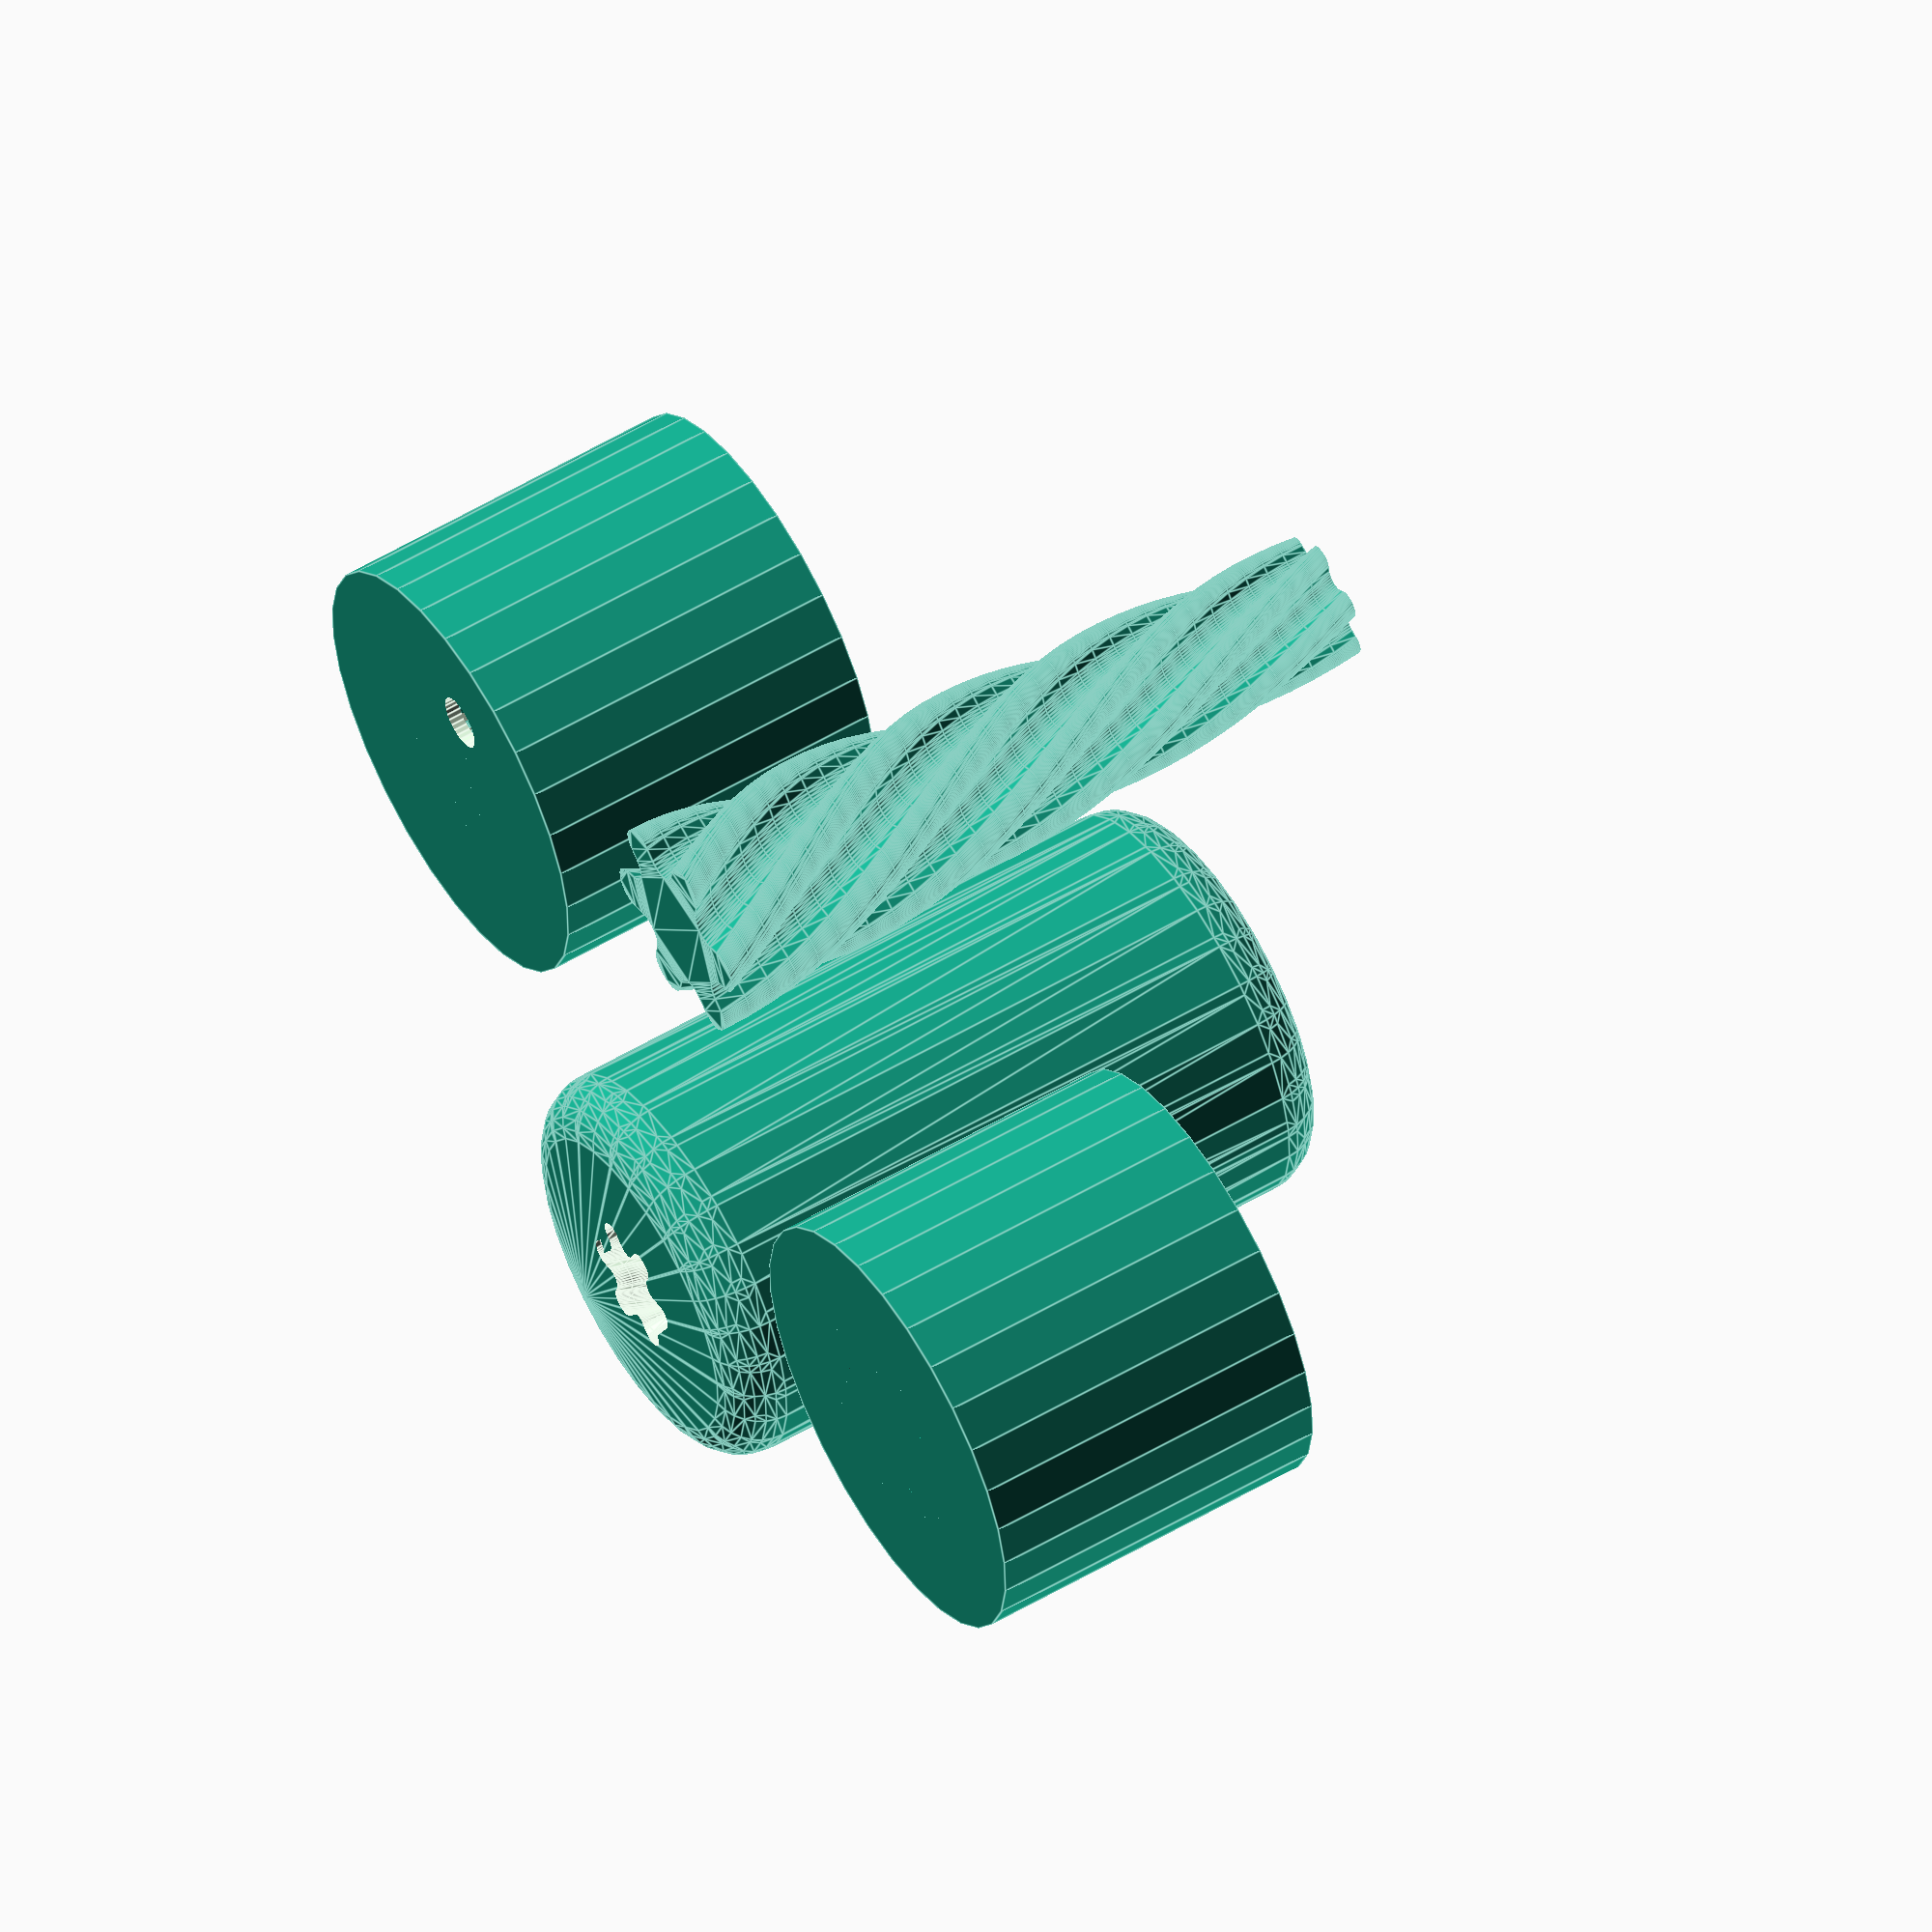
<openscad>
//////////  FLESHLIGHT MOLD GENERATOR by Castomized
//////////  more projects at www.castomized.com

//////////  HOW DOES IT WORK?

//  Adjusts the parameters of the FLESHLIGHT BODY
//  Adjusts the parameters of the INNER SHAPE
//  Adjusts the parameters of the MOLD
//  Make sure the inner shape not come out from the fleshlight body!
//  After any change press F5 to see the changes
//  When you're satisfied with the result press F6 and export the model as STL (it might take a while)


////////////////////VIEW

view = "MODEL";              // Write MODEL in the design phase and MOLD A or MOLD B before press F6 to export the molds as STL


////////////////////PARAMETERS

//////////FLESHLIGHT BODY

inner_hole = 10;            // Minimum size of the central hole

outer_diameter = 60;        // Outer diameter of the sextoy

length = 100;               // Lenght of the sextoy

smooth = 15;                // Top and bottom chamfer

resolution = 30;            // More ressolution more rendering time (a value of 100 may take up to 2 hours)            


//////////INNER SHAPE

branch_numbers = 6;         // Number of slots

branch_length = 16;         // Lenght of slots

rotation = 260;             // Angle of rotation

softness = 3;               // Rounding of the slots

taper = 0.6;                // Shrinkage of one end


//////////MOLD

thickness = 2;              // Wall thickness

casting_hole = 8;           // Size of the hole for casting


////////////////////CODE

//////////CAUTION, modify this section only if you know what you are doing!!!

$fn = resolution;

module hole() {

    linear_extrude(height = length*1.1, center = true, twist = rotation, slices = resolution, scale = taper) {

        offset(r = -softness)
        offset(r = softness)

        union () {
               
            for(i = [1 : branch_numbers/2])
                
            rotate ([0,0,i*360/branch_numbers]) 

            offset(r = softness)
            offset(r = -softness)
                
            square(size = [branch_length*2, inner_hole/1.5], center = true);

        }   

    }

}


module fleshlight_body() {
 
    difference () {
    
        minkowski() {   
            
        cylinder (d = outer_diameter-smooth, h = length-smooth, center = true);

        sphere ( d = smooth);    

        }
       
       hole (); 
   
    } 
    
}


module moldA() {
  
    difference () {    
        
        cylinder (d = outer_diameter+thickness*2, h = (length/2)+thickness);
          
        fleshlight_body(); 
        
        translate ([casting_hole/2+branch_length*taper+thickness*2*taper,0,length/3])
       
        cylinder (d = casting_hole, h = casting_hole*3); 
        
        cylinder (d = inner_hole*1.05, h = inner_hole, center = true);
        
        translate ([0,-outer_diameter/2-thickness,0])

        cube([thickness,thickness,thickness*4],true);
      
    }  
    
}


module moldB() {

    union () {
        
        difference () {    
          
            translate ([0,0,-length/2-thickness])
                
            cylinder (d = outer_diameter+thickness*2, h = (length/2)+thickness);
                      
            fleshlight_body();
             
            translate ([0,-outer_diameter/2-thickness,0])

            cube([thickness,thickness,thickness*4],true);   
          
        }

        cylinder (d = inner_hole, h = inner_hole, center = true);

    }
    
}


////////////////////RENDER

if (view == "MODEL") { 
    
    translate ([-outer_diameter,0,length/2])
    rotate ([180,0,0])
    fleshlight_body();
        
    translate ([outer_diameter,0,length/2])
    hole();
        
    rotate ([0,180,0])
    translate ([0,-outer_diameter,-(length/2)-thickness])
    rotate ([0,0,180])
    moldA();

    translate ([0,outer_diameter,(length/2)+thickness])
    moldB();

}


if (view == "MOLD A") {
 
    rotate ([0,180,0])
    translate ([0,0,-(length/2)-thickness])
    moldA();    

}


if (view == "MOLD B") {
 
    translate ([0,0,(length/2)+thickness])
    moldB();  

}

// This work is licensed under the Creative Commons Attribution-NonCommercial-NoDerivs 
// 3.0 Italy License. To view a copy of this license, 
// visit http://creativecommons.org/licenses/by-nc-nd/3.0/it/ or send a letter to 
// Creative Commons, PO Box 1866, Mountain View, CA 94042, USA.


</openscad>
<views>
elev=304.5 azim=260.4 roll=238.0 proj=o view=edges
</views>
